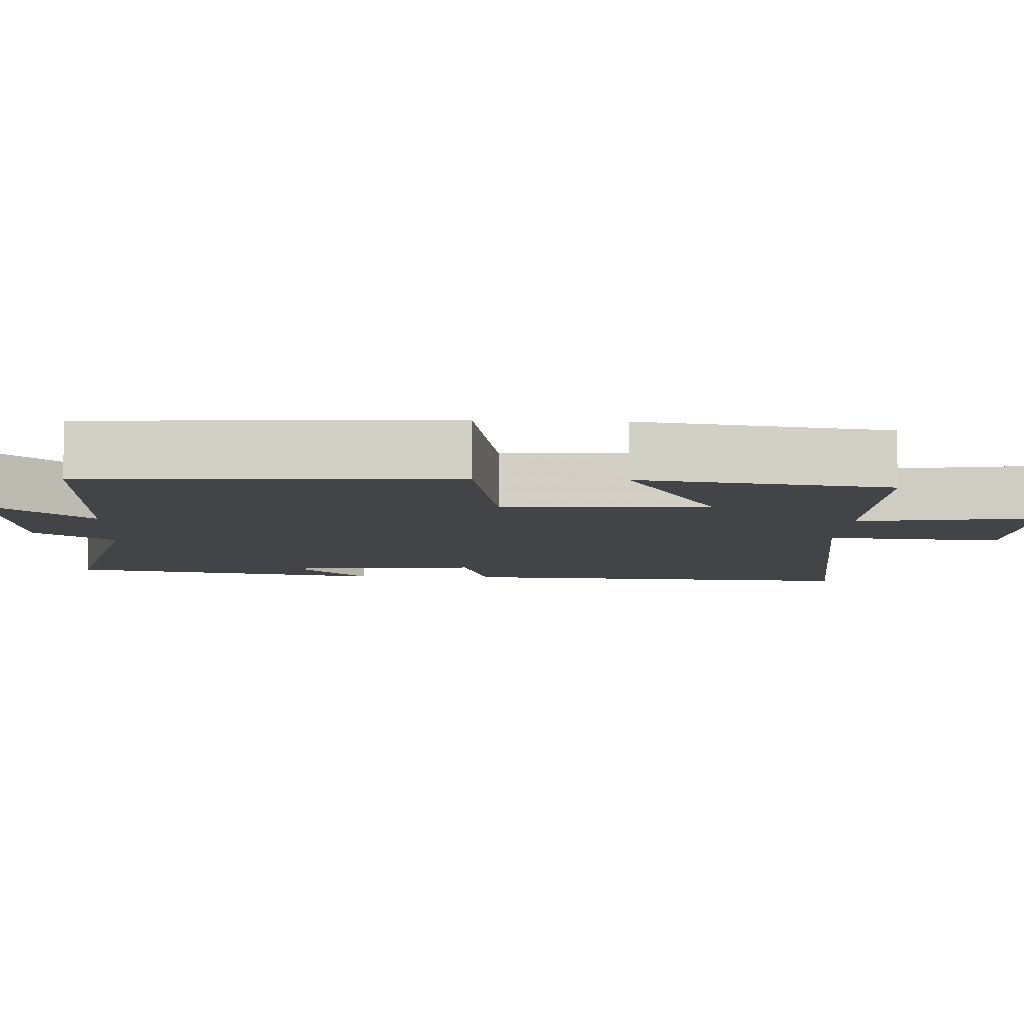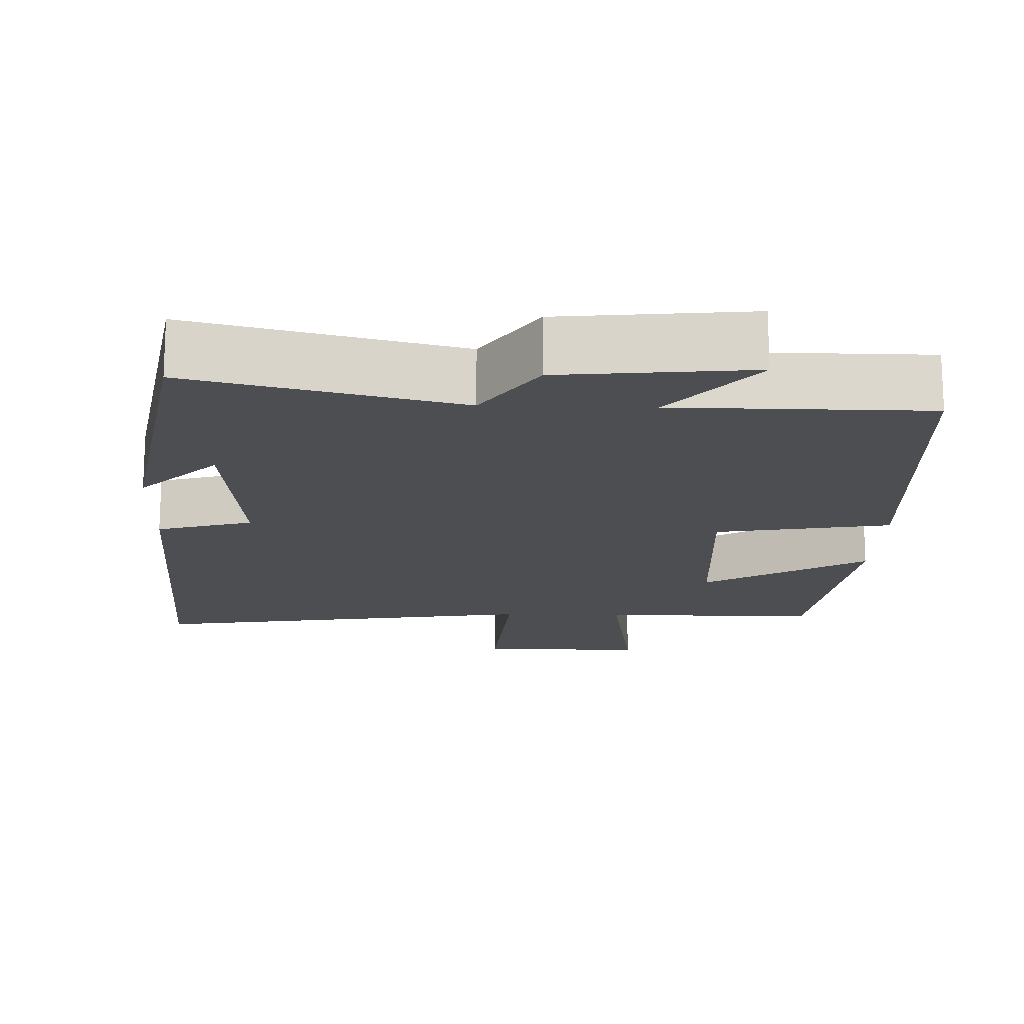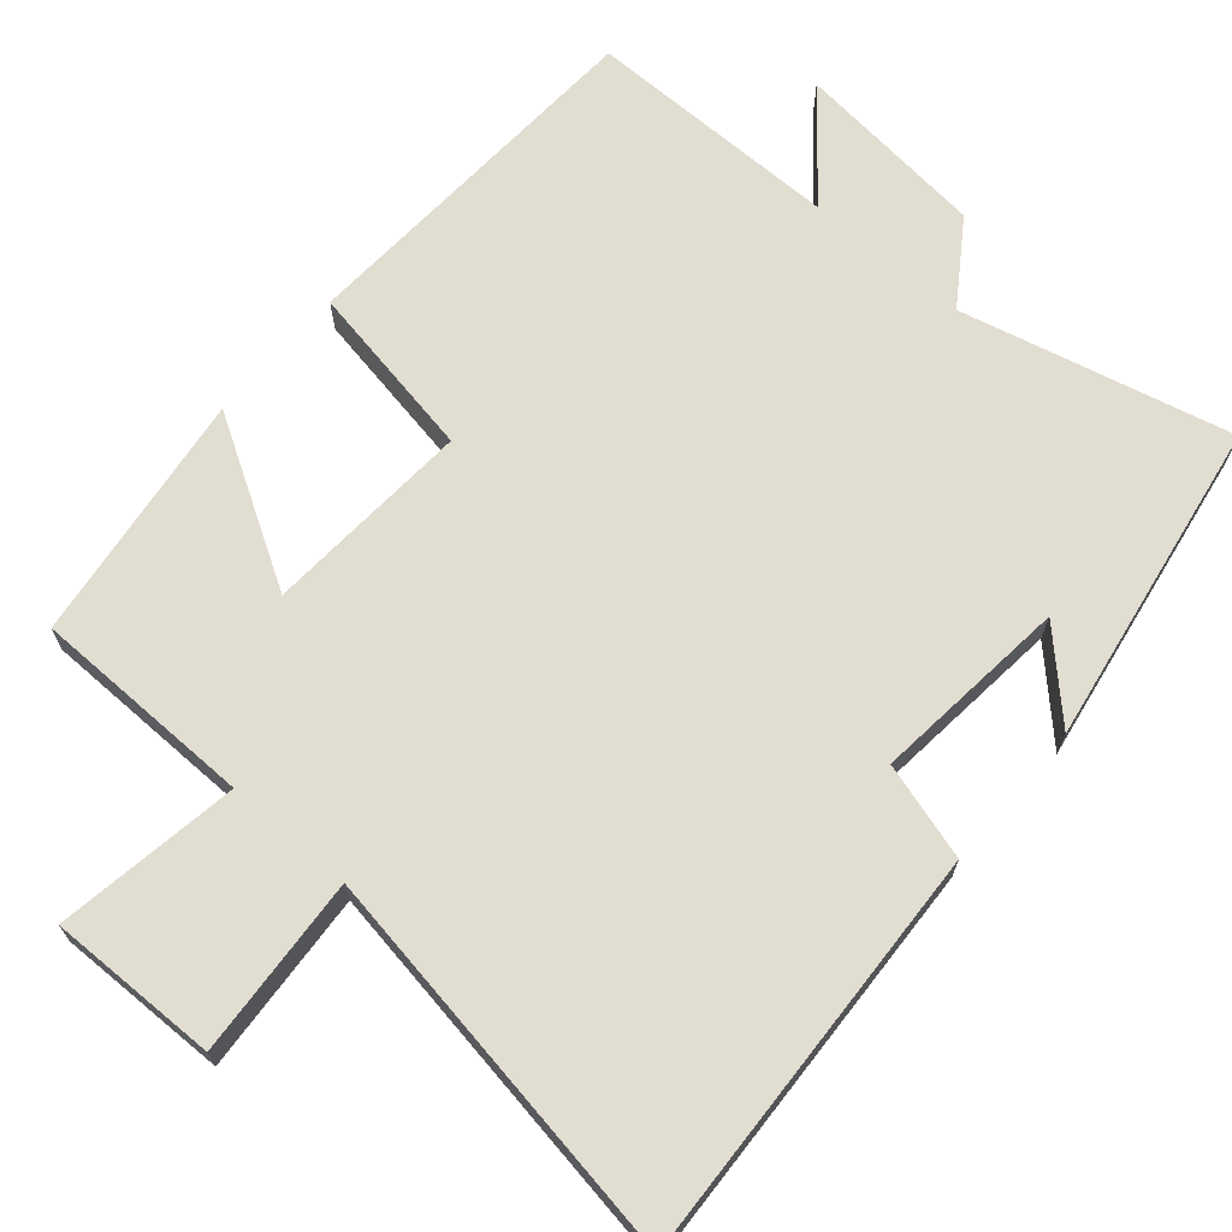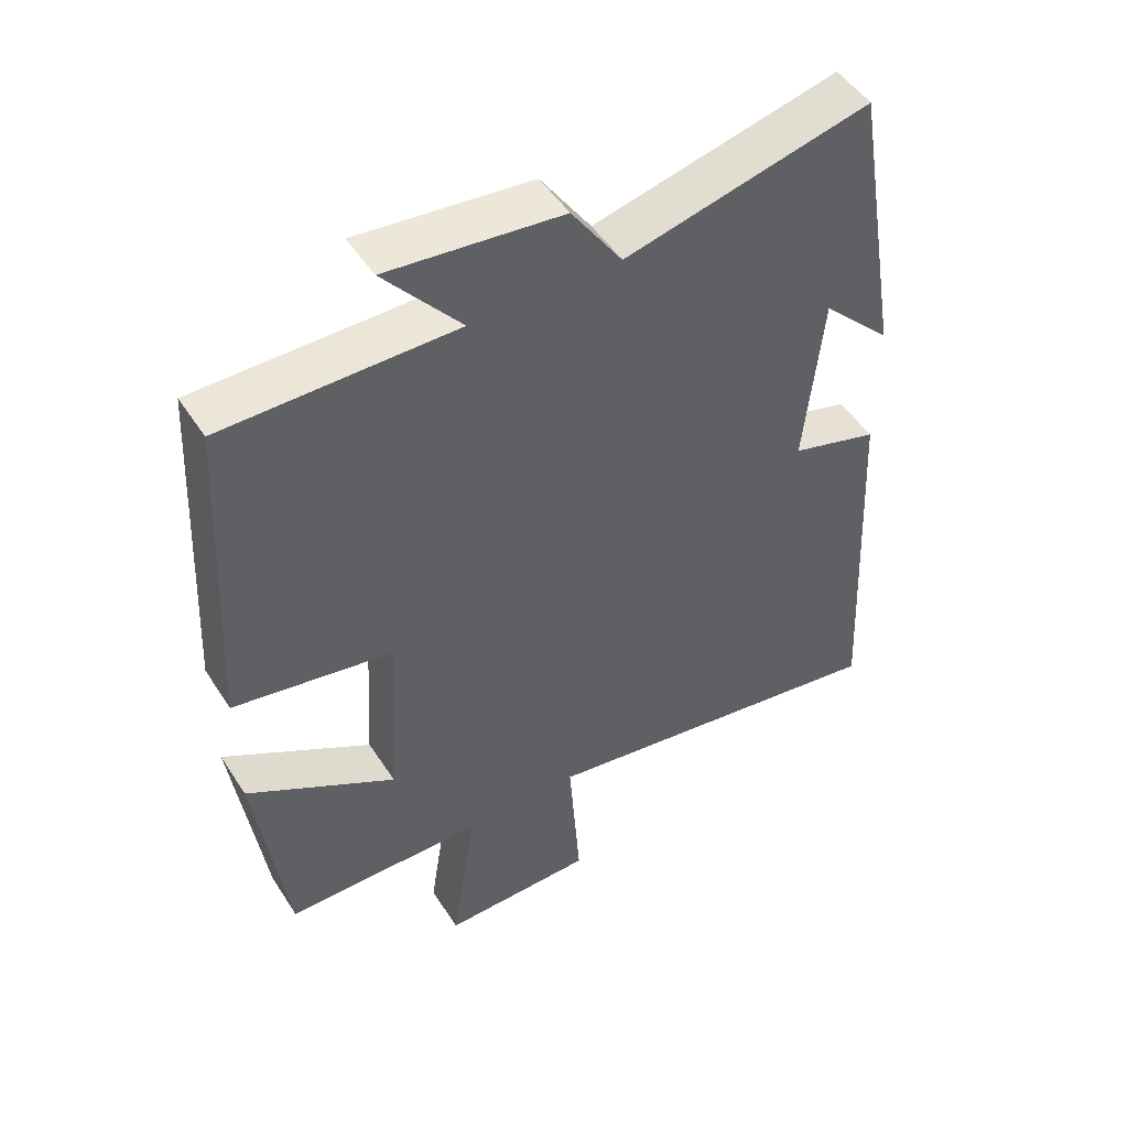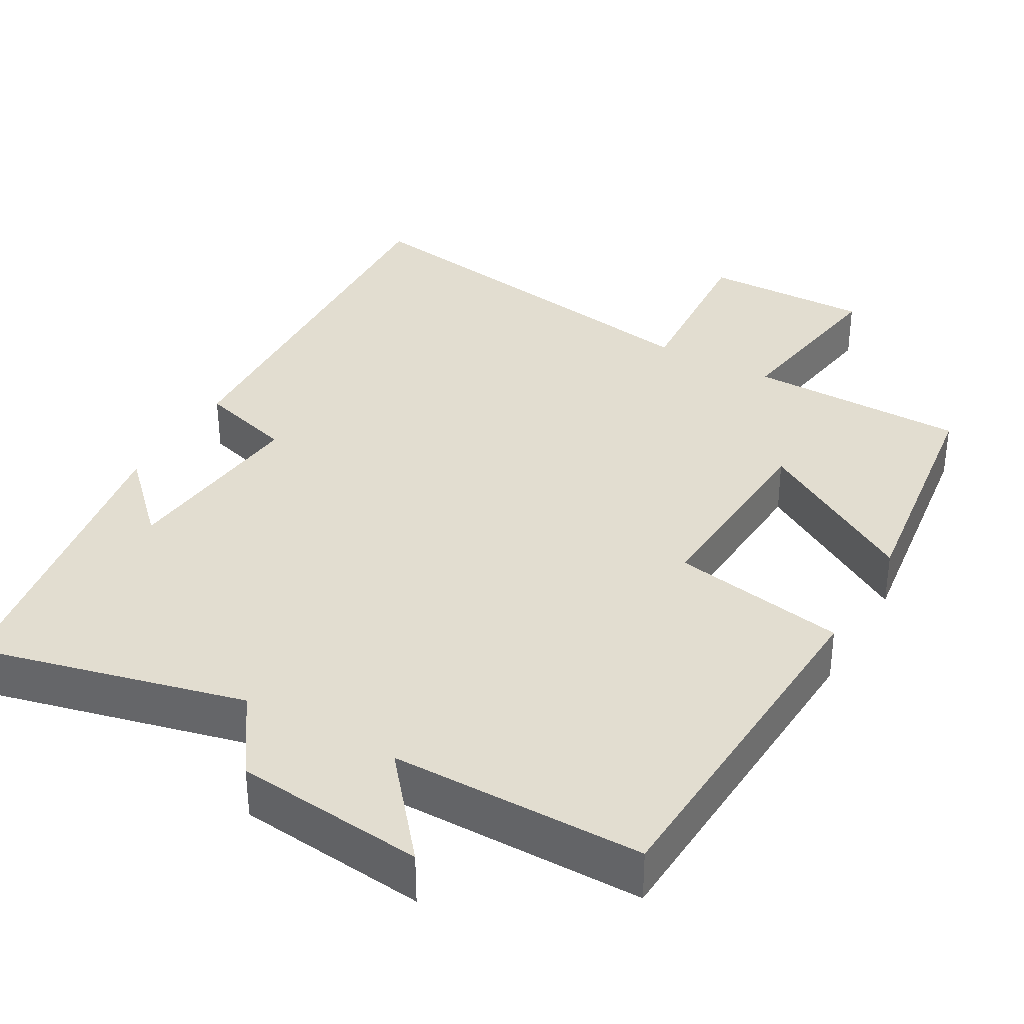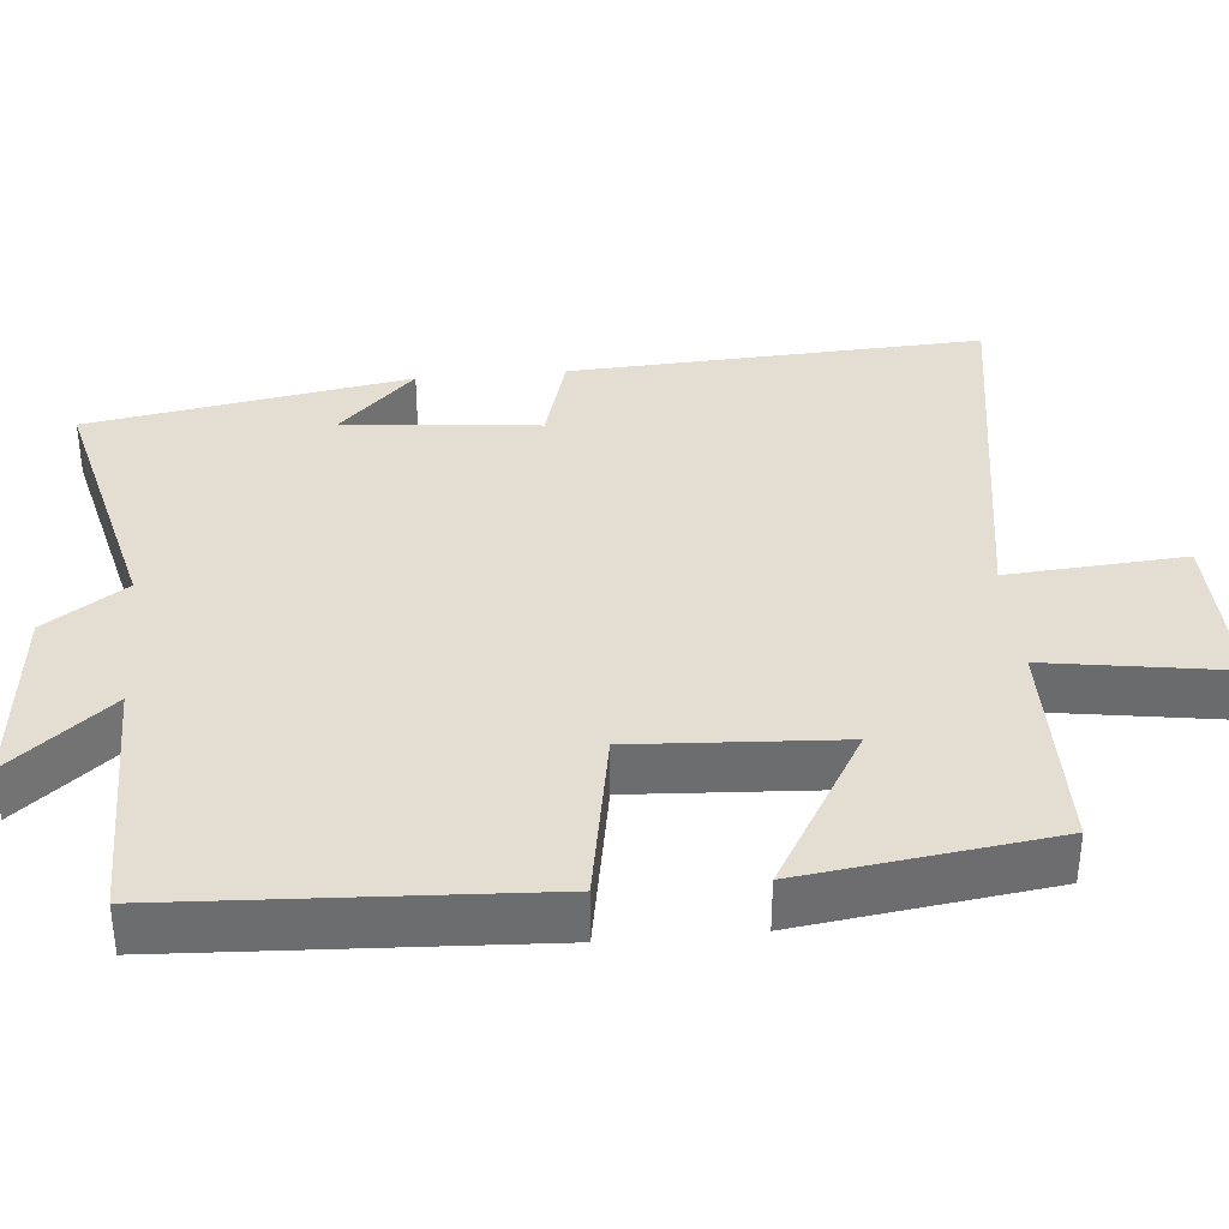
<metadata>
{"format":"obj","ext":"obj","renderer":"f3d","projection":"perspective","resolution":1024,"background":"white","views":[{"elev":-8.2,"azim":87.3,"up":"+Y"},{"elev":-16.5,"azim":-1.9,"up":"+Y"},{"elev":68.4,"azim":-139.2,"up":"+Y"},{"elev":49.5,"azim":148.4,"up":"+Z"},{"elev":35.3,"azim":29.7,"up":"+Y"},{"elev":36.3,"azim":84.8,"up":"+Y"}]}
</metadata>
<code>
v -0.428 0.07 0.586
v -0.074 0.07 0.5
v -0.001 0.07 0.607
v 0.251 0.07 0.633
v 0.14 0.07 0.5
v 0.475 0.07 0.499
v 0.5 0.07 0.018
v 0.268 0.07 -0.023
v 0.284 0.07 -0.295
v 0.5 0.07 -0.168
v 0.456 0.07 -0.497
v 0.165 0.07 -0.5
v 0.202 0.07 -0.74
v -0.02 0.07 -0.736
v -0.003 0.07 -0.5
v -0.528 0.07 -0.583
v -0.5 0.07 -0.035
v -0.373 0.07 0.002
v -0.399 0.07 0.26
v -0.5 0.07 0.159
v -0.428 0 0.586
v -0.074 0 0.5
v -0.001 0 0.607
v 0.251 0 0.633
v 0.14 0 0.5
v 0.475 0 0.499
v 0.5 0 0.018
v 0.268 0 -0.023
v 0.284 0 -0.295
v 0.5 0 -0.168
v 0.456 0 -0.497
v 0.165 0 -0.5
v 0.202 0 -0.74
v -0.02 0 -0.736
v -0.003 0 -0.5
v -0.528 0 -0.583
v -0.5 0 -0.035
v -0.373 0 0.002
v -0.399 0 0.26
v -0.5 0 0.159
f 19 20 1
f 18 19 1 2
f 15 16 17 18
f 15 18 2 3
f 12 13 14 15
f 9 10 11 12
f 8 9 12 15
f 5 6 7 8
f 5 8 15 3
f 3 4 5
f 21 40 39
f 22 21 39 38
f 38 37 36 35
f 23 22 38 35
f 35 34 33 32
f 32 31 30 29
f 35 32 29 28
f 28 27 26 25
f 23 35 28 25
f 25 24 23
f 1 21 22 2
f 2 22 23 3
f 3 23 24 4
f 4 24 25 5
f 5 25 26 6
f 6 26 27 7
f 7 27 28 8
f 8 28 29 9
f 9 29 30 10
f 10 30 31 11
f 11 31 32 12
f 12 32 33 13
f 13 33 34 14
f 14 34 35 15
f 15 35 36 16
f 16 36 37 17
f 17 37 38 18
f 18 38 39 19
f 19 39 40 20
f 20 40 21 1

</code>
